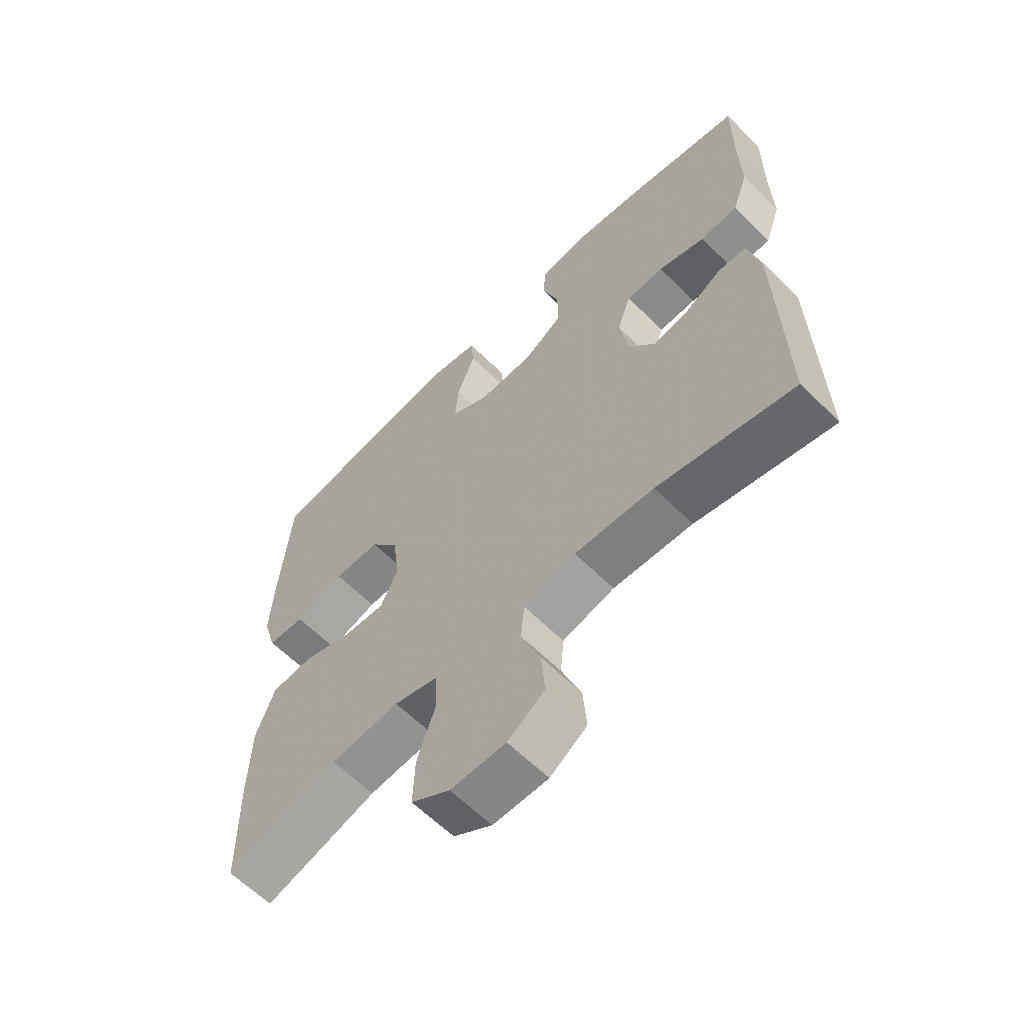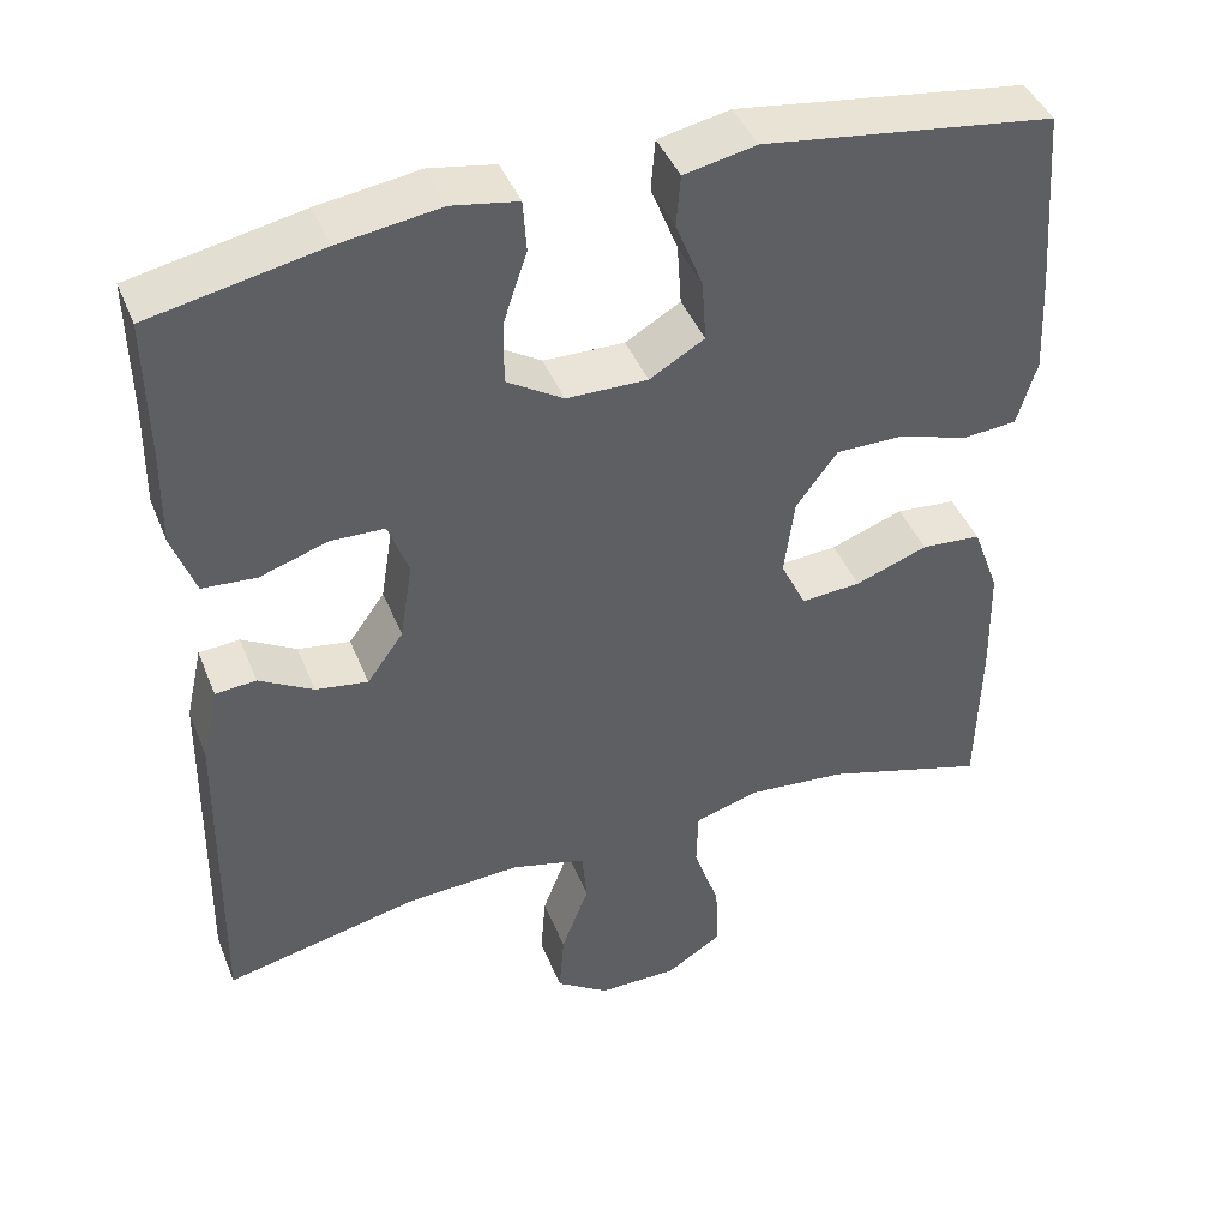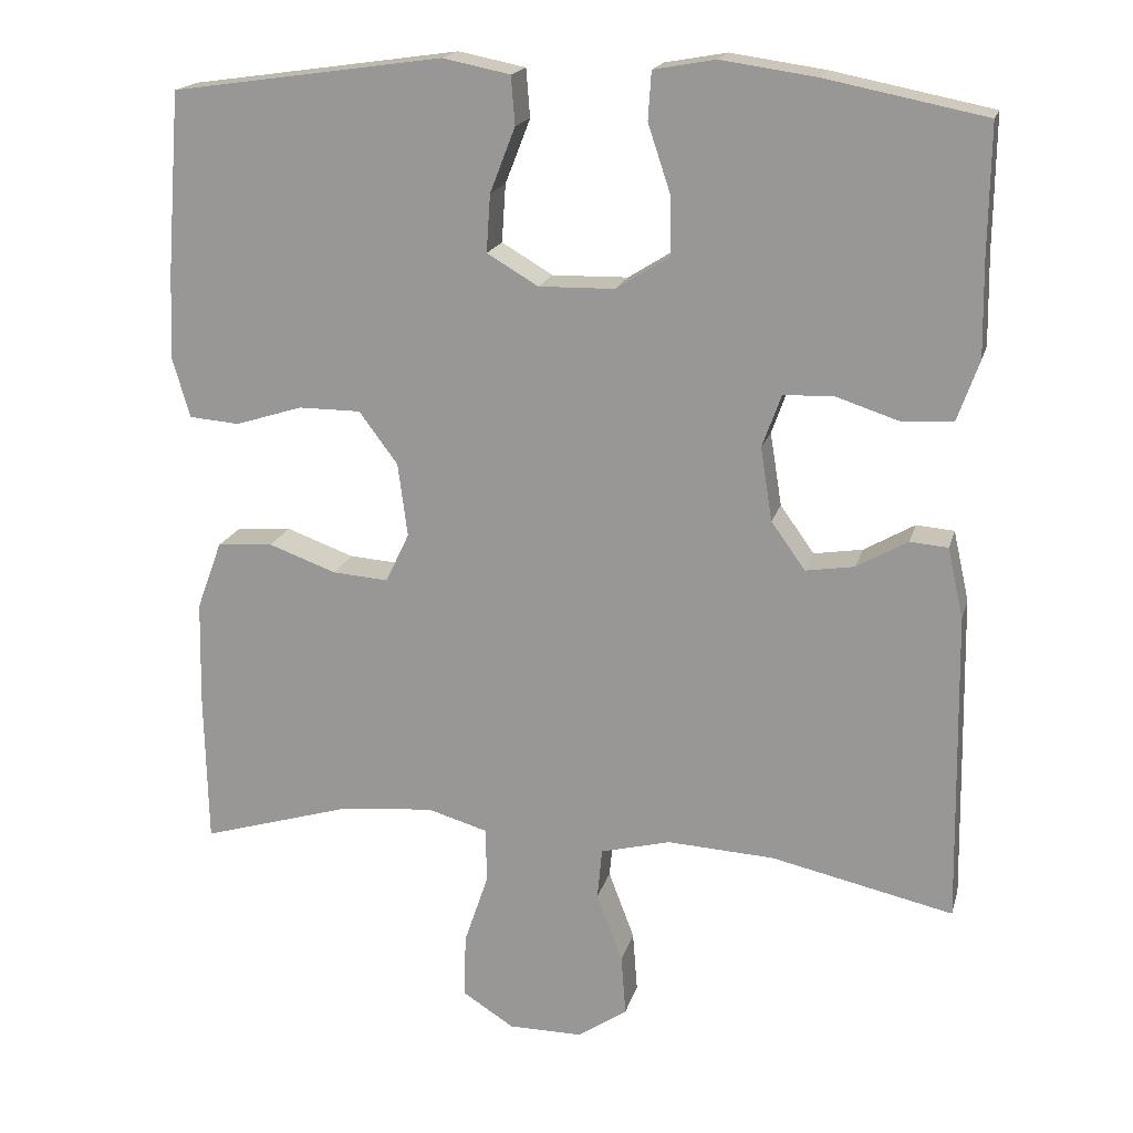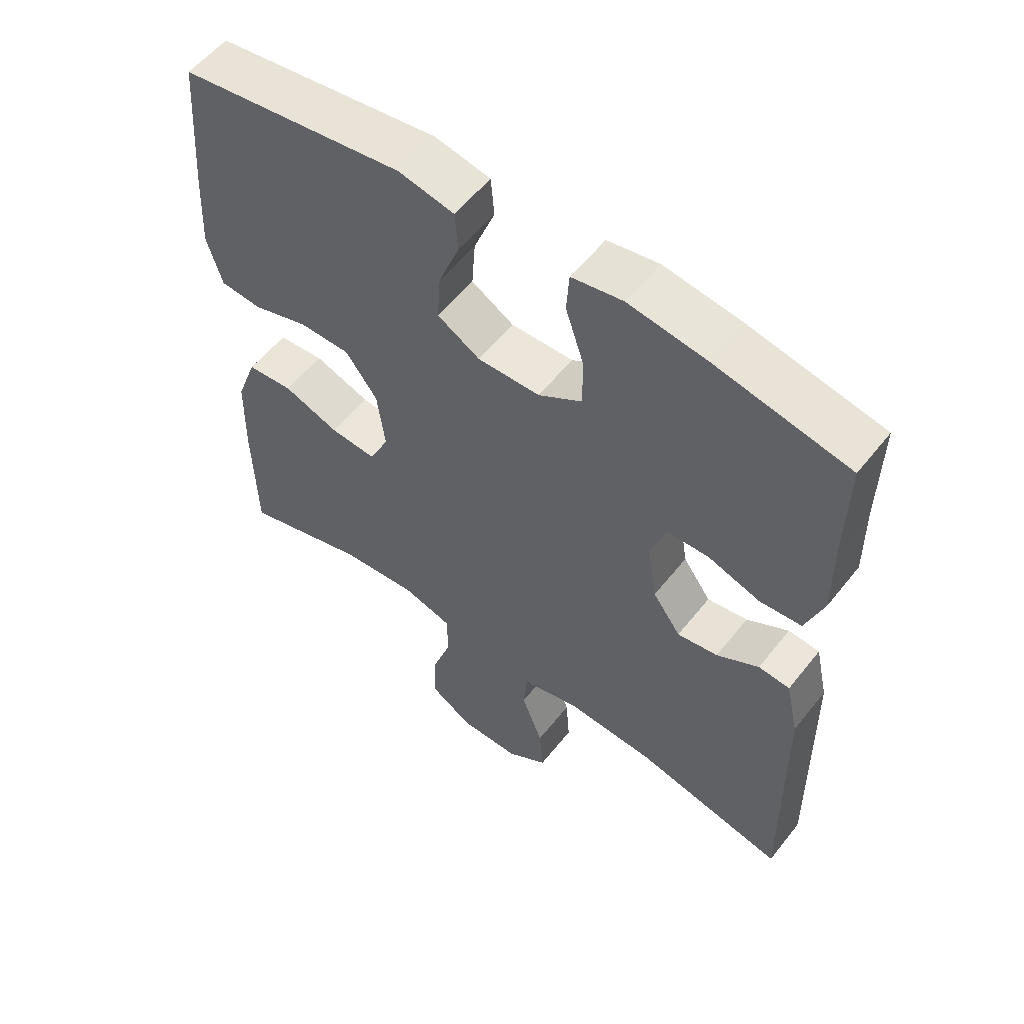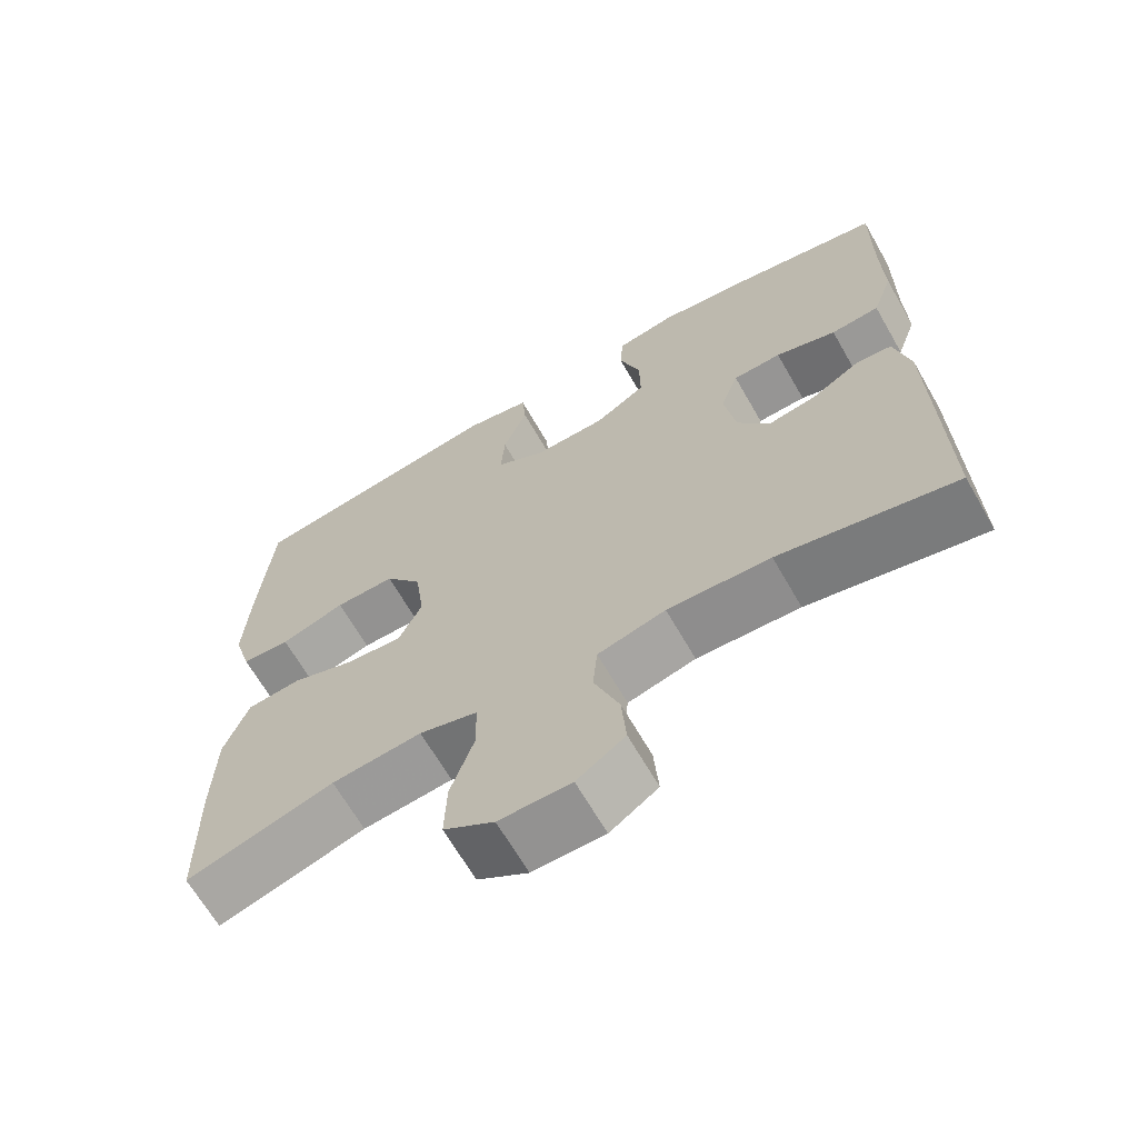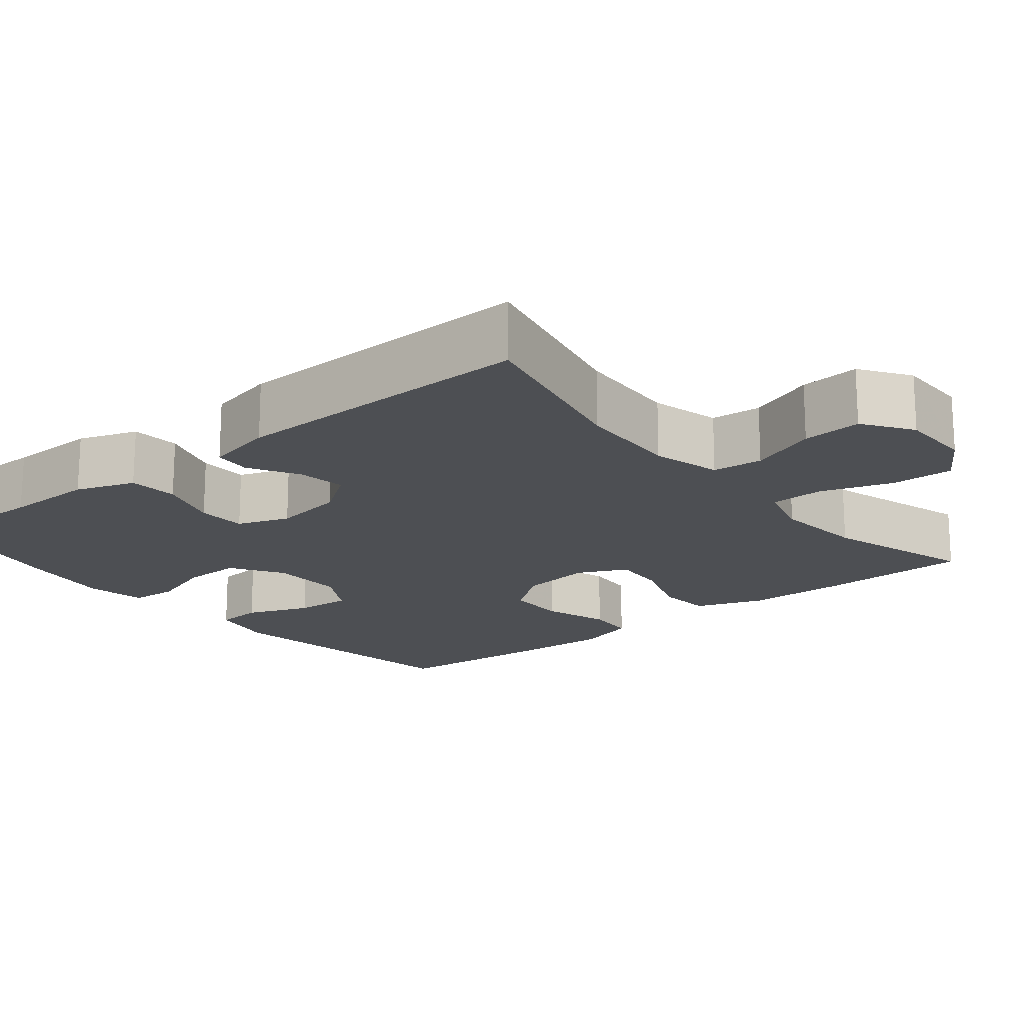
<metadata>
{"format":"obj","ext":"obj","renderer":"f3d","projection":"perspective","resolution":1024,"background":"white","views":[{"elev":-62.1,"azim":45.0,"up":"+Z"},{"elev":43.3,"azim":158.9,"up":"+Z"},{"elev":18.3,"azim":14.1,"up":"+Z"},{"elev":56.3,"azim":37.9,"up":"+Z"},{"elev":-66.5,"azim":29.9,"up":"+Z"},{"elev":-17.9,"azim":129.1,"up":"+Y"}]}
</metadata>
<code>
v 0.5 0.07 -0.5
v 0.269 0.07 -0.449
v 0.134 0.07 -0.442
v 0.045 0.07 -0.465
v 0.039 0.07 -0.53
v 0.072 0.07 -0.617
v 0.078 0.07 -0.694
v 0.015 0.07 -0.737
v -0.079 0.07 -0.737
v -0.145 0.07 -0.695
v -0.142 0.07 -0.614
v -0.111 0.07 -0.522
v -0.113 0.07 -0.453
v -0.189 0.07 -0.431
v -0.307 0.07 -0.442
v -0.5 0.07 -0.5
v -0.504 0.07 -0.304
v -0.501 0.07 -0.173
v -0.469 0.07 -0.086
v -0.398 0.07 -0.08
v -0.312 0.07 -0.111
v -0.241 0.07 -0.116
v -0.211 0.07 -0.053
v -0.223 0.07 0.04
v -0.272 0.07 0.106
v -0.351 0.07 0.106
v -0.436 0.07 0.079
v -0.5 0.07 0.084
v -0.523 0.07 0.162
v -0.517 0.07 0.28
v -0.5 0.07 0.5
v -0.156 0.07 0.549
v -0.071 0.07 0.532
v -0.066 0.07 0.471
v -0.098 0.07 0.389
v -0.103 0.07 0.316
v -0.038 0.07 0.278
v 0.058 0.07 0.28
v 0.125 0.07 0.322
v 0.124 0.07 0.398
v 0.096 0.07 0.482
v 0.1 0.07 0.543
v 0.178 0.07 0.557
v 0.298 0.07 0.54
v 0.5 0.07 0.5
v 0.498 0.07 0.334
v 0.5 0.07 0.218
v 0.473 0.07 0.142
v 0.409 0.07 0.137
v 0.329 0.07 0.163
v 0.265 0.07 0.161
v 0.241 0.07 0.094
v 0.256 0.07 0.001
v 0.299 0.07 -0.059
v 0.361 0.07 -0.049
v 0.425 0.07 -0.012
v 0.473 0.07 -0.016
v 0.493 0.07 -0.105
v 0.5 0 -0.5
v 0.269 0 -0.449
v 0.134 0 -0.442
v 0.045 0 -0.465
v 0.039 0 -0.53
v 0.072 0 -0.617
v 0.078 0 -0.694
v 0.015 0 -0.737
v -0.079 0 -0.737
v -0.145 0 -0.695
v -0.142 0 -0.614
v -0.111 0 -0.522
v -0.113 0 -0.453
v -0.189 0 -0.431
v -0.307 0 -0.442
v -0.5 0 -0.5
v -0.504 0 -0.304
v -0.501 0 -0.173
v -0.469 0 -0.086
v -0.398 0 -0.08
v -0.312 0 -0.111
v -0.241 0 -0.116
v -0.211 0 -0.053
v -0.223 0 0.04
v -0.272 0 0.106
v -0.351 0 0.106
v -0.436 0 0.079
v -0.5 0 0.084
v -0.523 0 0.162
v -0.517 0 0.28
v -0.5 0 0.5
v -0.156 0 0.549
v -0.071 0 0.532
v -0.066 0 0.471
v -0.098 0 0.389
v -0.103 0 0.316
v -0.038 0 0.278
v 0.058 0 0.28
v 0.125 0 0.322
v 0.124 0 0.398
v 0.096 0 0.482
v 0.1 0 0.543
v 0.178 0 0.557
v 0.298 0 0.54
v 0.5 0 0.5
v 0.498 0 0.334
v 0.5 0 0.218
v 0.473 0 0.142
v 0.409 0 0.137
v 0.329 0 0.163
v 0.265 0 0.161
v 0.241 0 0.094
v 0.256 0 0.001
v 0.299 0 -0.059
v 0.361 0 -0.049
v 0.425 0 -0.012
v 0.473 0 -0.016
v 0.493 0 -0.105
f 55 56 57 58
f 54 55 58 1
f 53 54 1 2
f 52 53 2 3
f 47 48 49 50
f 46 47 50 51
f 45 46 51
f 44 45 51
f 43 44 51 52
f 40 41 42 43
f 39 40 43 52
f 32 33 34 35
f 32 35 36
f 31 32 36
f 30 31 36 37
f 26 27 28 29
f 25 26 29 30
f 18 19 20 21
f 18 21 22
f 15 16 17 18
f 14 15 18 22
f 13 14 22 23
f 9 10 11 12
f 9 12 13
f 8 9 13
f 5 6 7 8
f 4 5 8 13
f 38 39 52 3
f 25 30 37
f 24 25 37 38
f 13 23 24 38
f 3 4 13 38
f 116 115 114 113
f 59 116 113 112
f 60 59 112 111
f 61 60 111 110
f 108 107 106 105
f 109 108 105 104
f 109 104 103
f 109 103 102
f 110 109 102 101
f 101 100 99 98
f 110 101 98 97
f 93 92 91 90
f 94 93 90
f 94 90 89
f 95 94 89 88
f 87 86 85 84
f 88 87 84 83
f 79 78 77 76
f 80 79 76
f 76 75 74 73
f 80 76 73 72
f 81 80 72 71
f 70 69 68 67
f 71 70 67
f 71 67 66
f 66 65 64 63
f 71 66 63 62
f 61 110 97 96
f 95 88 83
f 96 95 83 82
f 96 82 81 71
f 96 71 62 61
f 1 59 60 2
f 2 60 61 3
f 3 61 62 4
f 4 62 63 5
f 5 63 64 6
f 6 64 65 7
f 7 65 66 8
f 8 66 67 9
f 9 67 68 10
f 10 68 69 11
f 11 69 70 12
f 12 70 71 13
f 13 71 72 14
f 14 72 73 15
f 15 73 74 16
f 16 74 75 17
f 17 75 76 18
f 18 76 77 19
f 19 77 78 20
f 20 78 79 21
f 21 79 80 22
f 22 80 81 23
f 23 81 82 24
f 24 82 83 25
f 25 83 84 26
f 26 84 85 27
f 27 85 86 28
f 28 86 87 29
f 29 87 88 30
f 30 88 89 31
f 31 89 90 32
f 32 90 91 33
f 33 91 92 34
f 34 92 93 35
f 35 93 94 36
f 36 94 95 37
f 37 95 96 38
f 38 96 97 39
f 39 97 98 40
f 40 98 99 41
f 41 99 100 42
f 42 100 101 43
f 43 101 102 44
f 44 102 103 45
f 45 103 104 46
f 46 104 105 47
f 47 105 106 48
f 48 106 107 49
f 49 107 108 50
f 50 108 109 51
f 51 109 110 52
f 52 110 111 53
f 53 111 112 54
f 54 112 113 55
f 55 113 114 56
f 56 114 115 57
f 57 115 116 58
f 58 116 59 1

</code>
